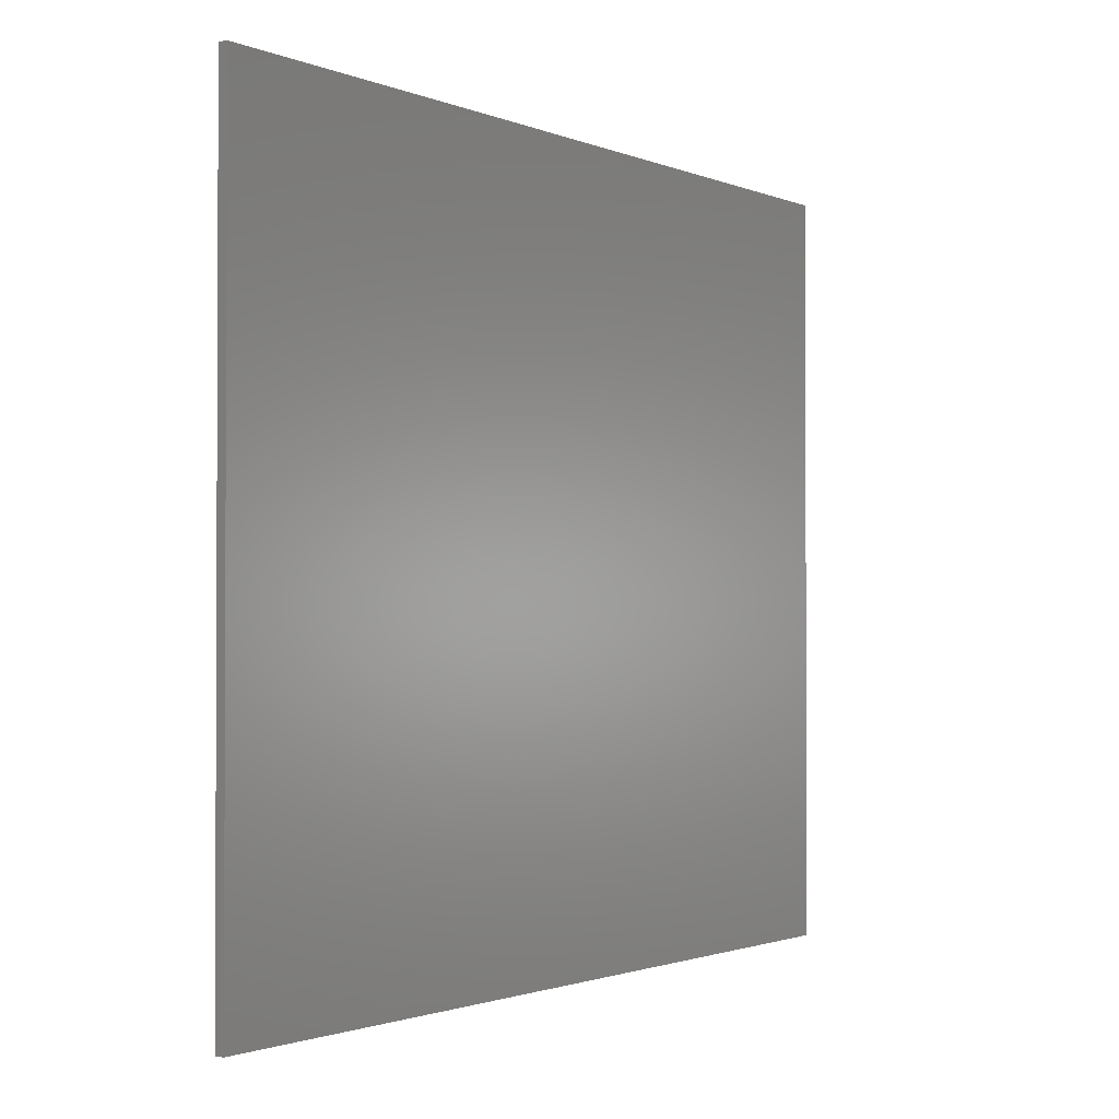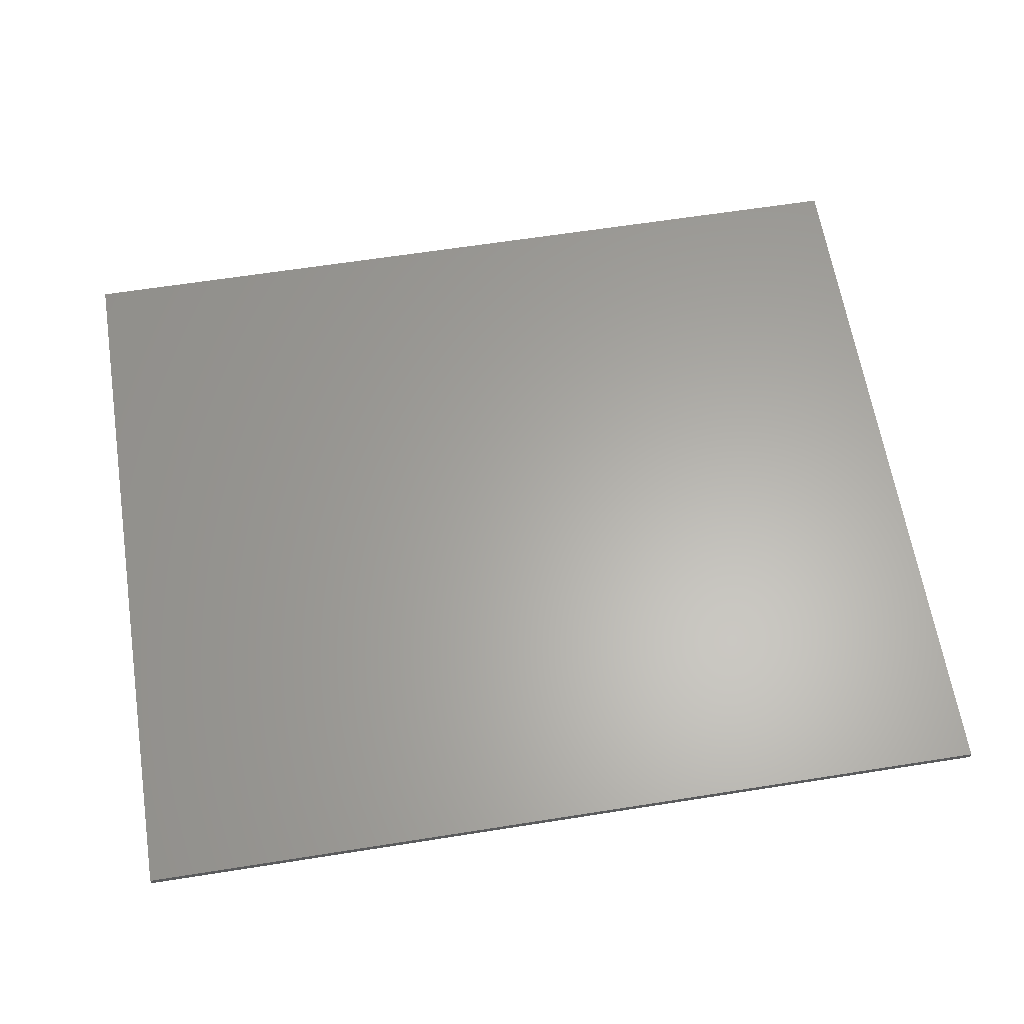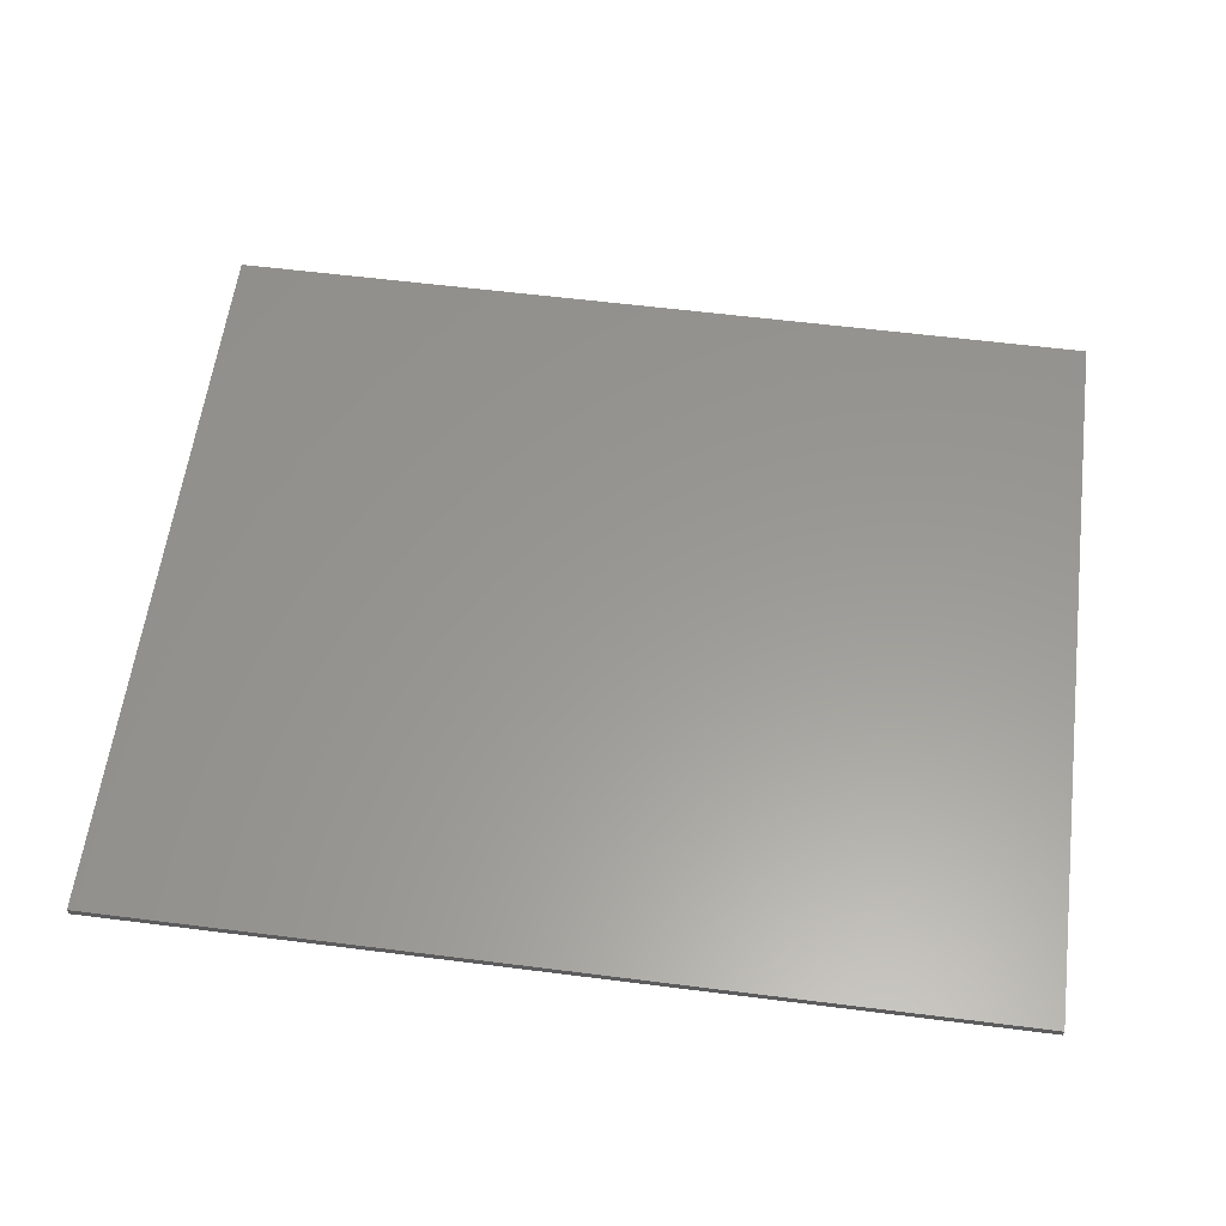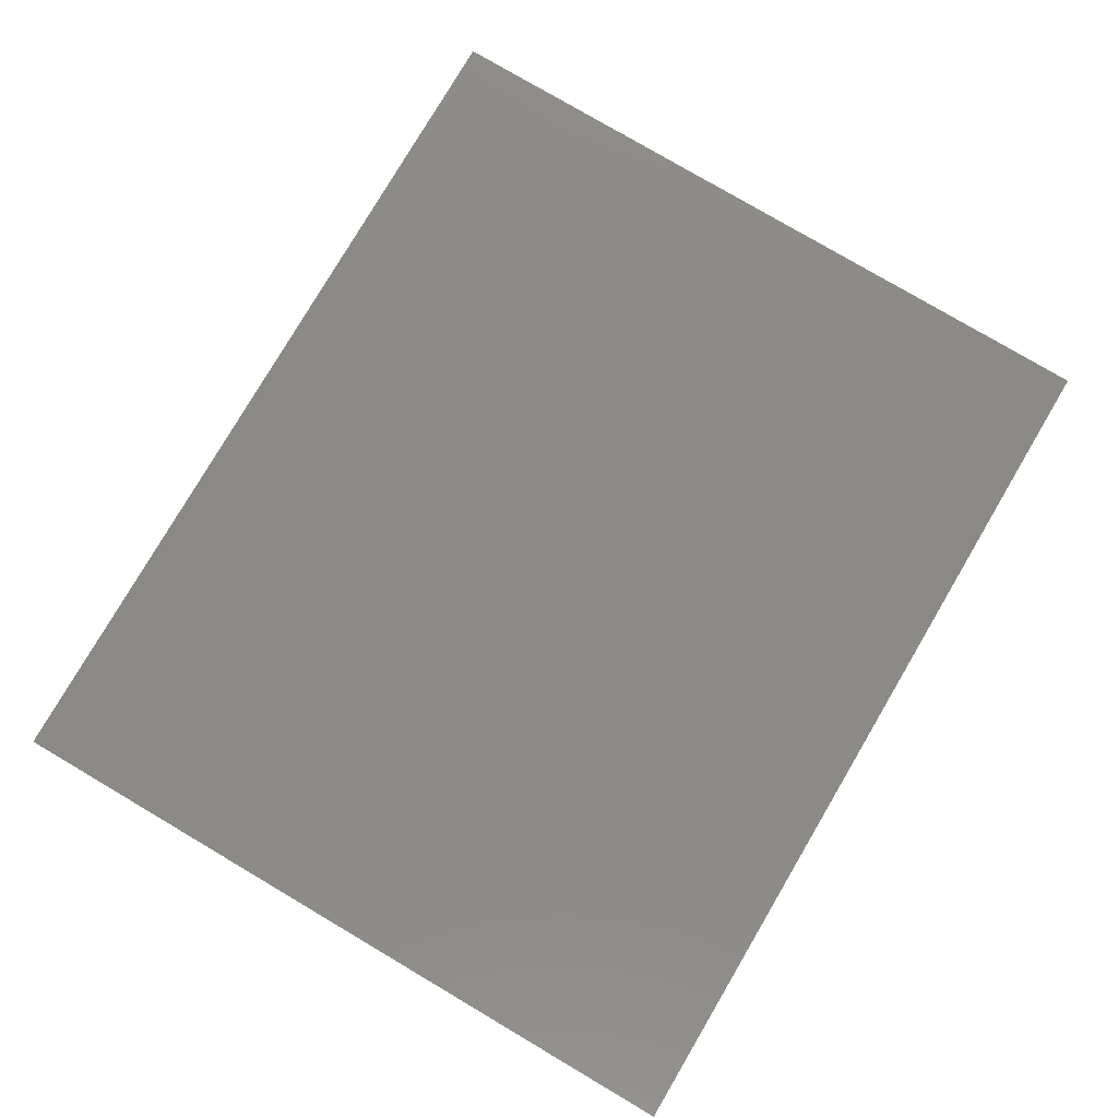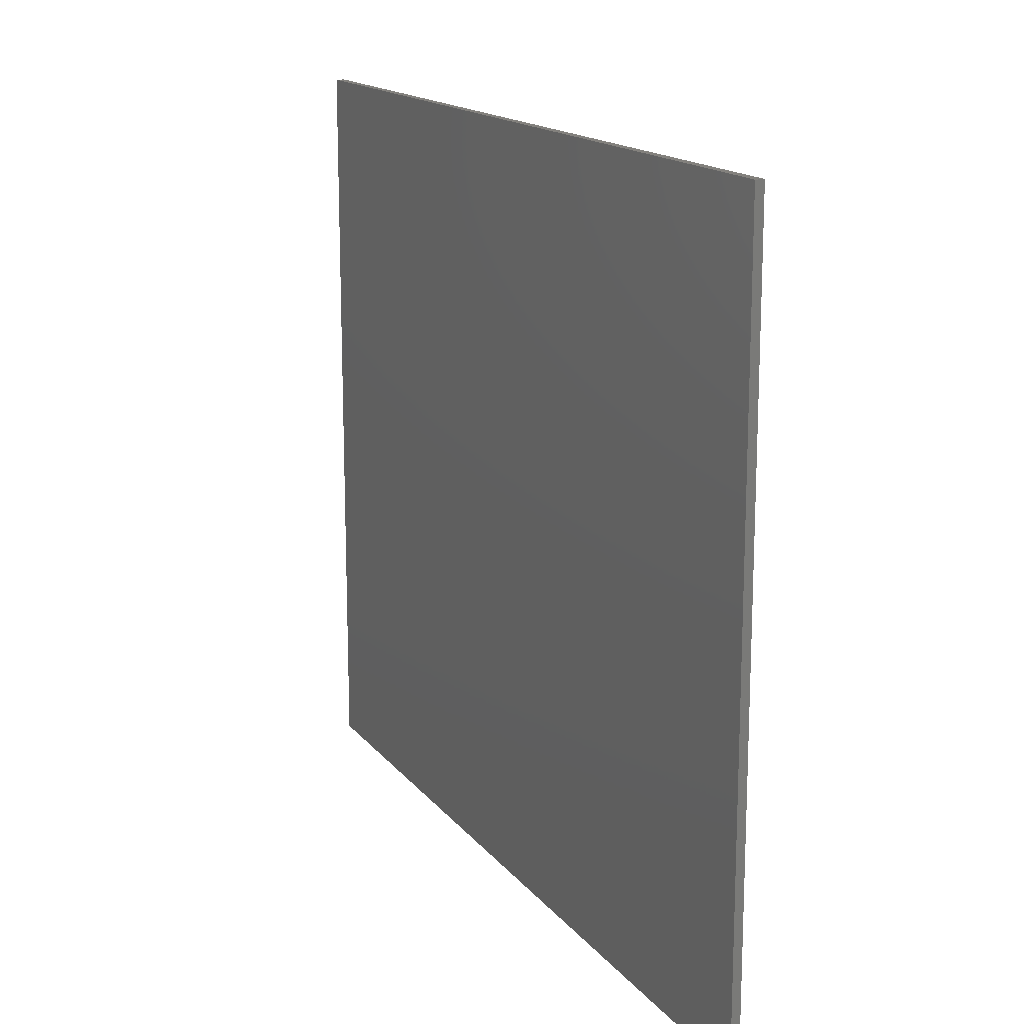
<metadata>
{"format":"stl","ext":"stl","renderer":"f3d","projection":"perspective","resolution":1024,"background":"white","views":[{"elev":-1.5,"azim":123.9,"up":"+Y"},{"elev":62.8,"azim":170.9,"up":"+Z"},{"elev":59.2,"azim":-172.6,"up":"+Z"},{"elev":79.1,"azim":-59.5,"up":"+Z"},{"elev":15.7,"azim":65.3,"up":"+Y"}]}
</metadata>
<code>
# stl→obj: 8 verts, 12 faces
v 83.25 -69.73 0.8
v 83.25 69.73 -0.8
v 83.25 69.73 0.8
v 83.25 -69.73 -0.8
v -83.25 69.73 0.8
v -83.25 -69.73 0.8
v -83.25 -69.73 -0.8
v -83.25 69.73 -0.8
f 1 2 3
f 2 1 4
f 5 1 3
f 1 5 6
f 7 2 4
f 2 7 8
f 7 5 8
f 5 7 6
f 2 5 3
f 5 2 8
f 7 1 6
f 1 7 4

</code>
